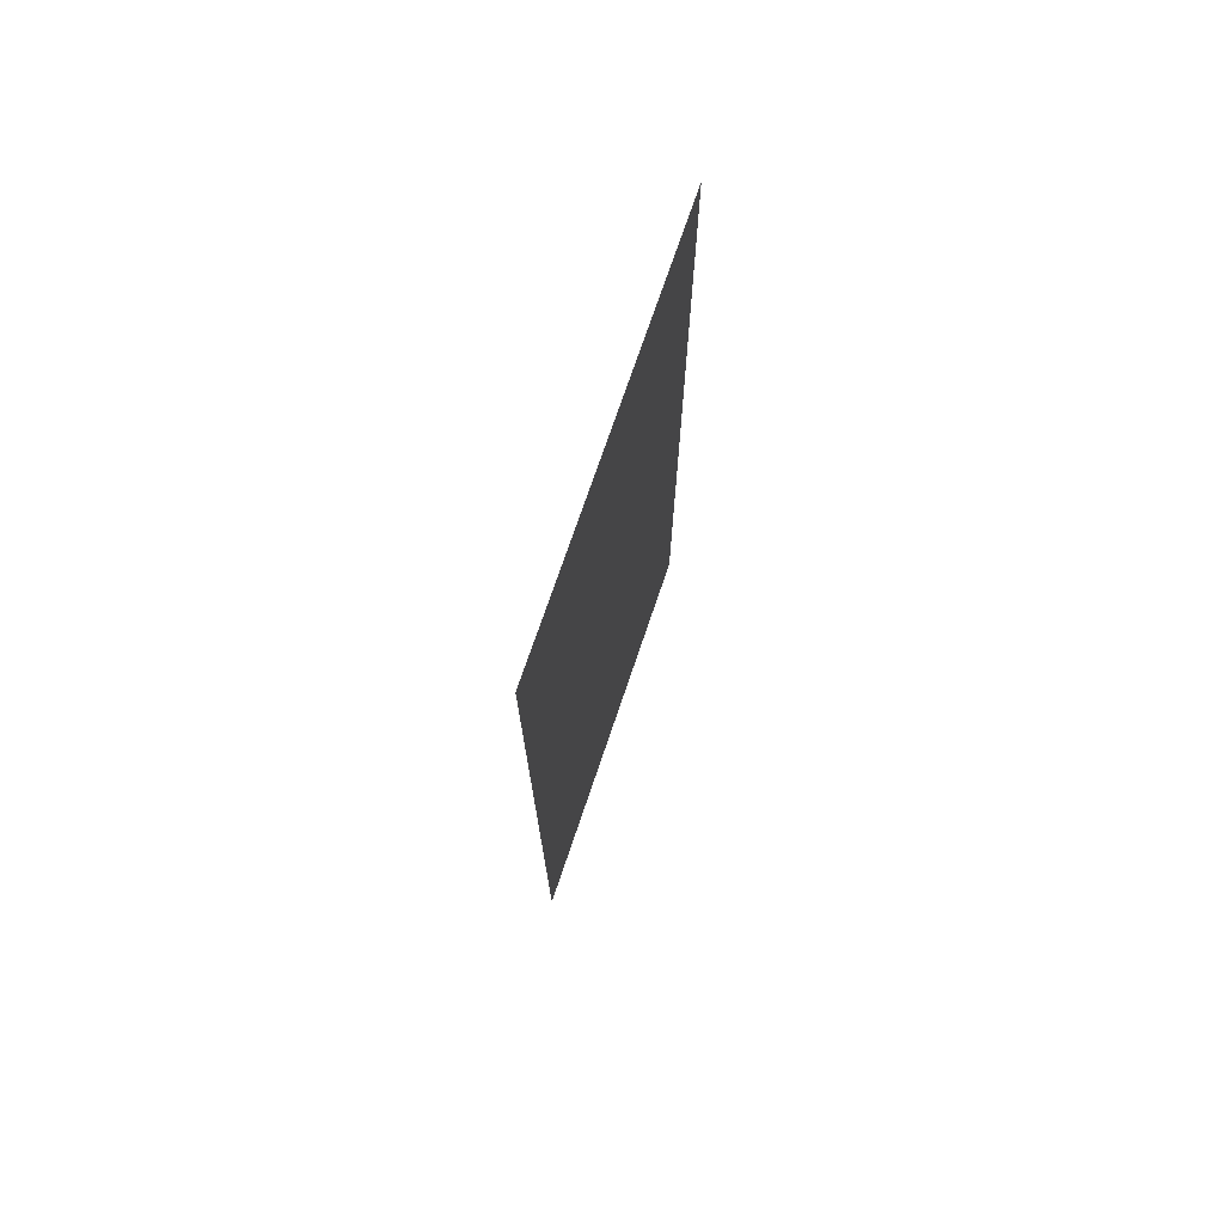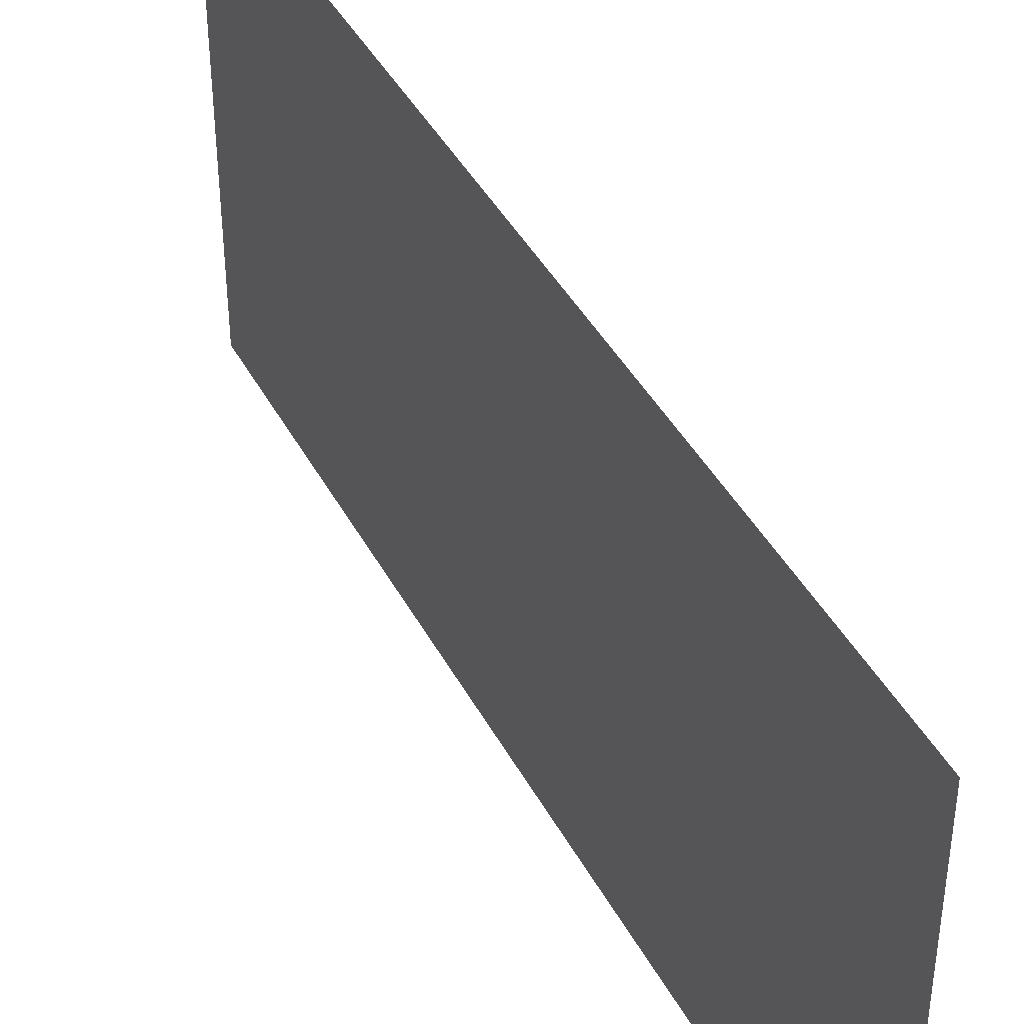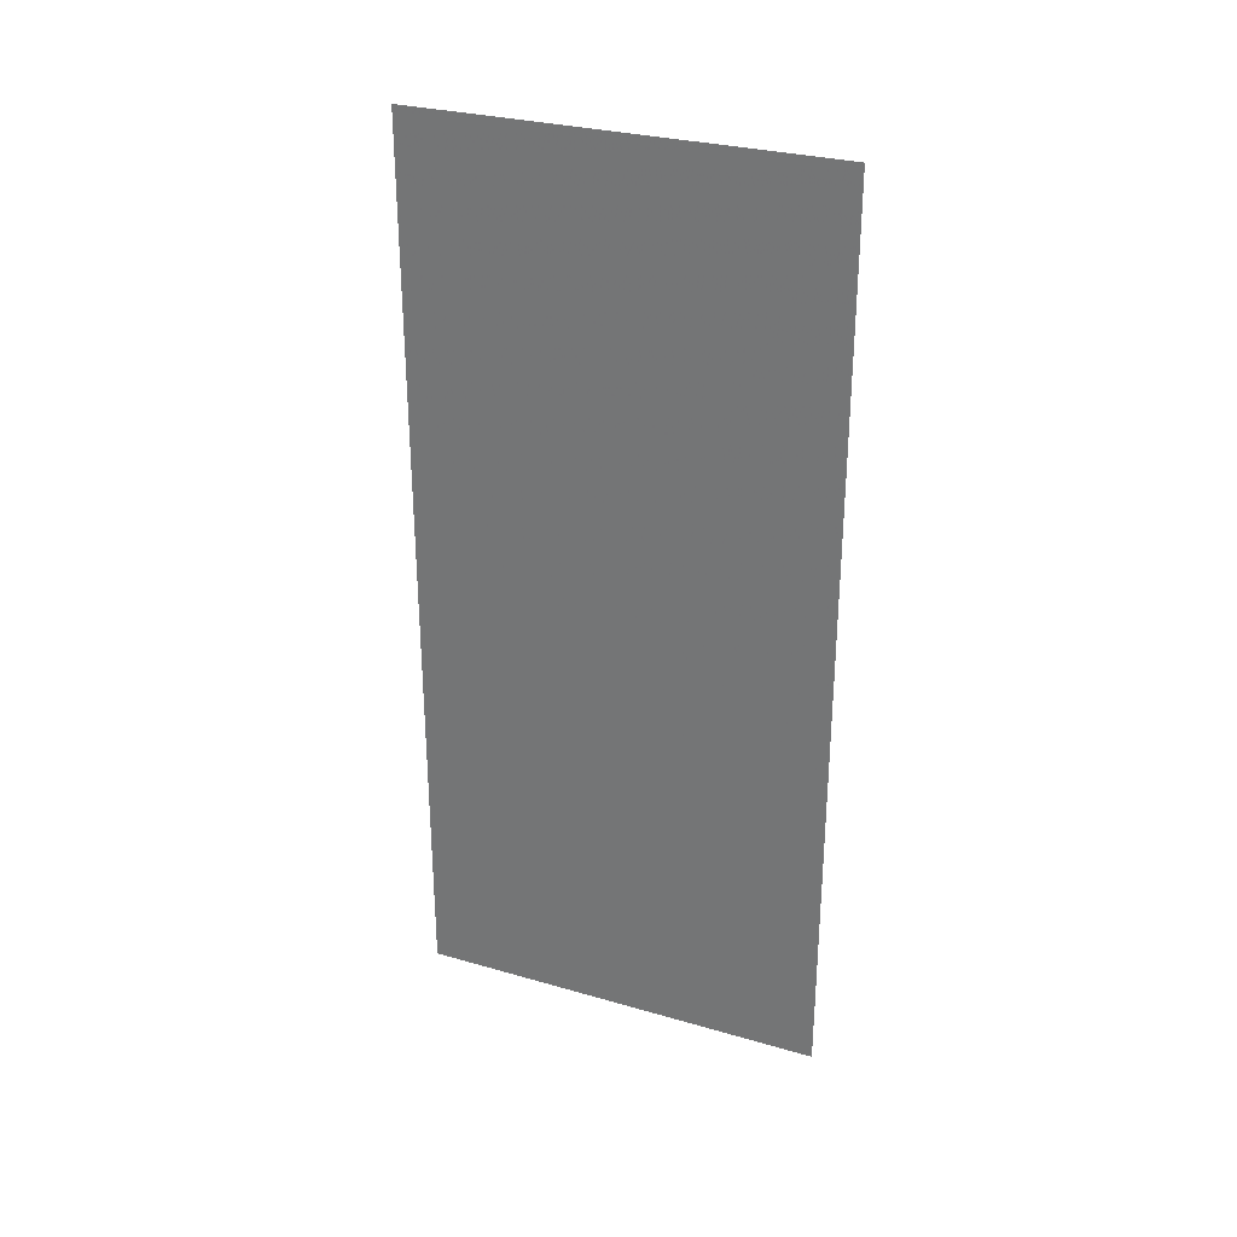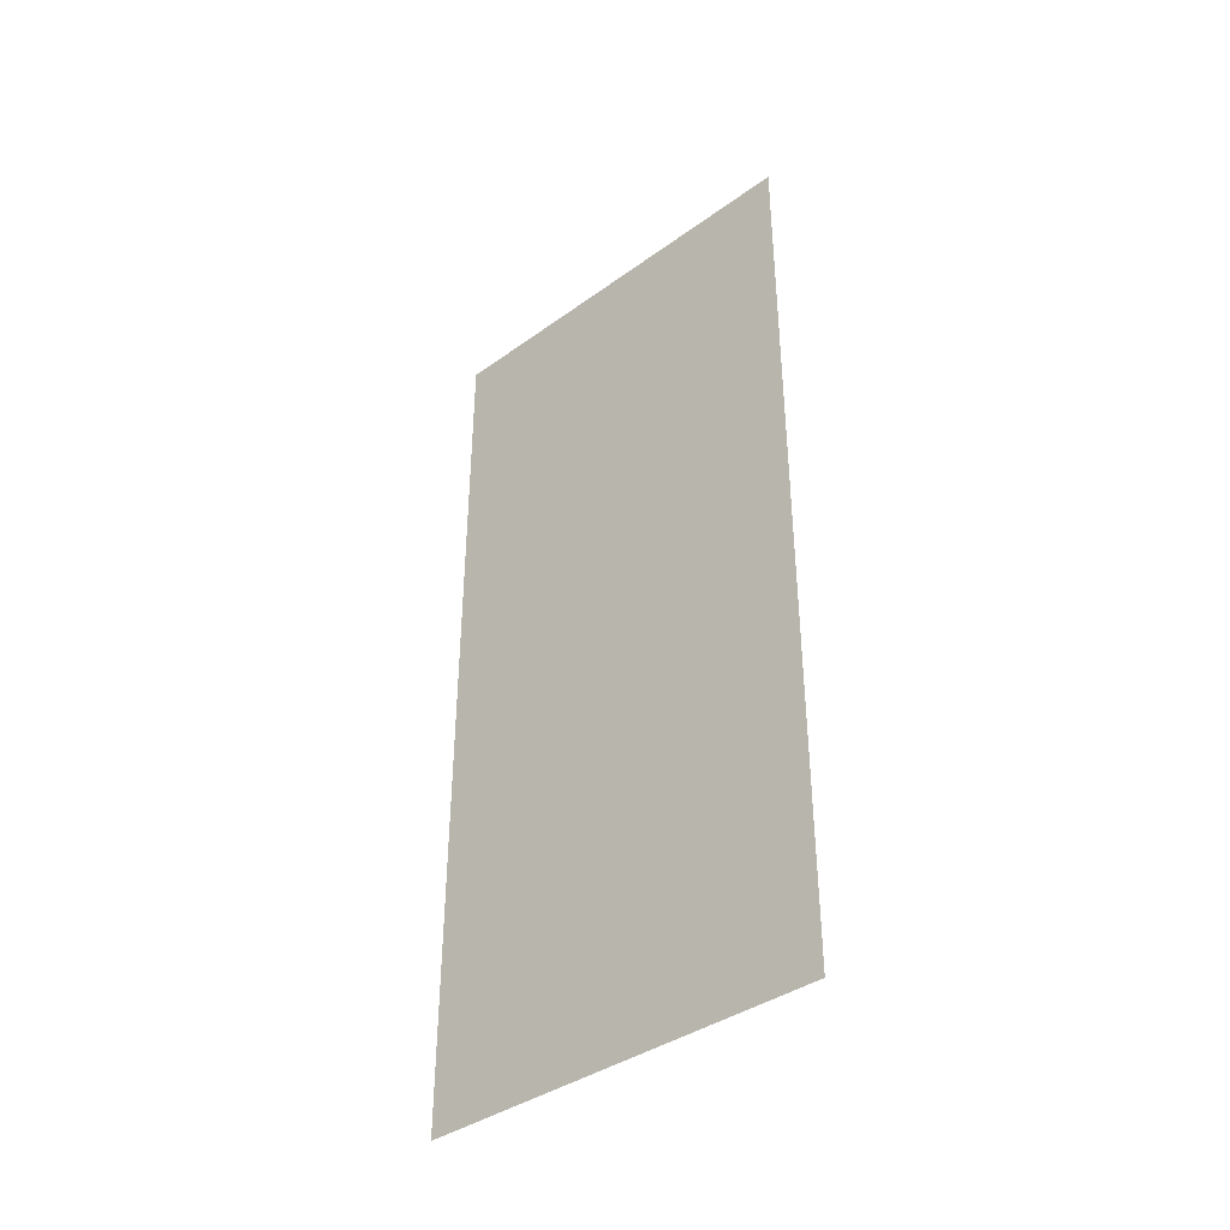
<metadata>
{"format":"obj","ext":"obj","renderer":"f3d","projection":"perspective","resolution":1024,"background":"white","views":[{"elev":73.0,"azim":-161.3,"up":"+Y"},{"elev":42.1,"azim":153.8,"up":"+Z"},{"elev":29.7,"azim":112.9,"up":"+Y"},{"elev":-38.8,"azim":-47.9,"up":"+Y"}]}
</metadata>
<code>
g Quad
v -1.001e+04 0 1.241e+04
v -1.001e+04 0 1.31e+04
v -1.001e+04 1500 1.241e+04
v -1.001e+04 1500 1.31e+04
f 3 1 2
f 2 4 3

</code>
